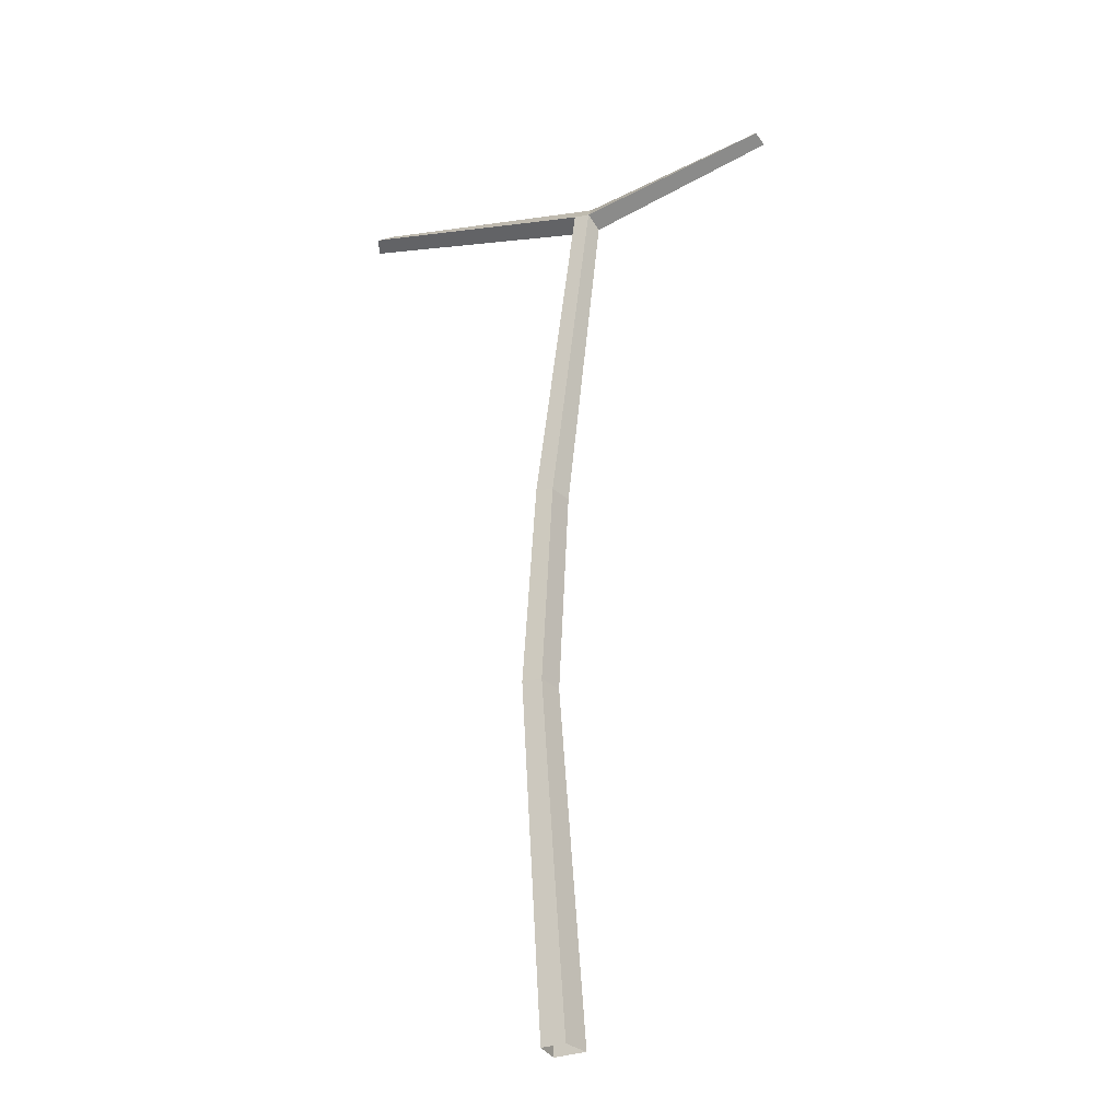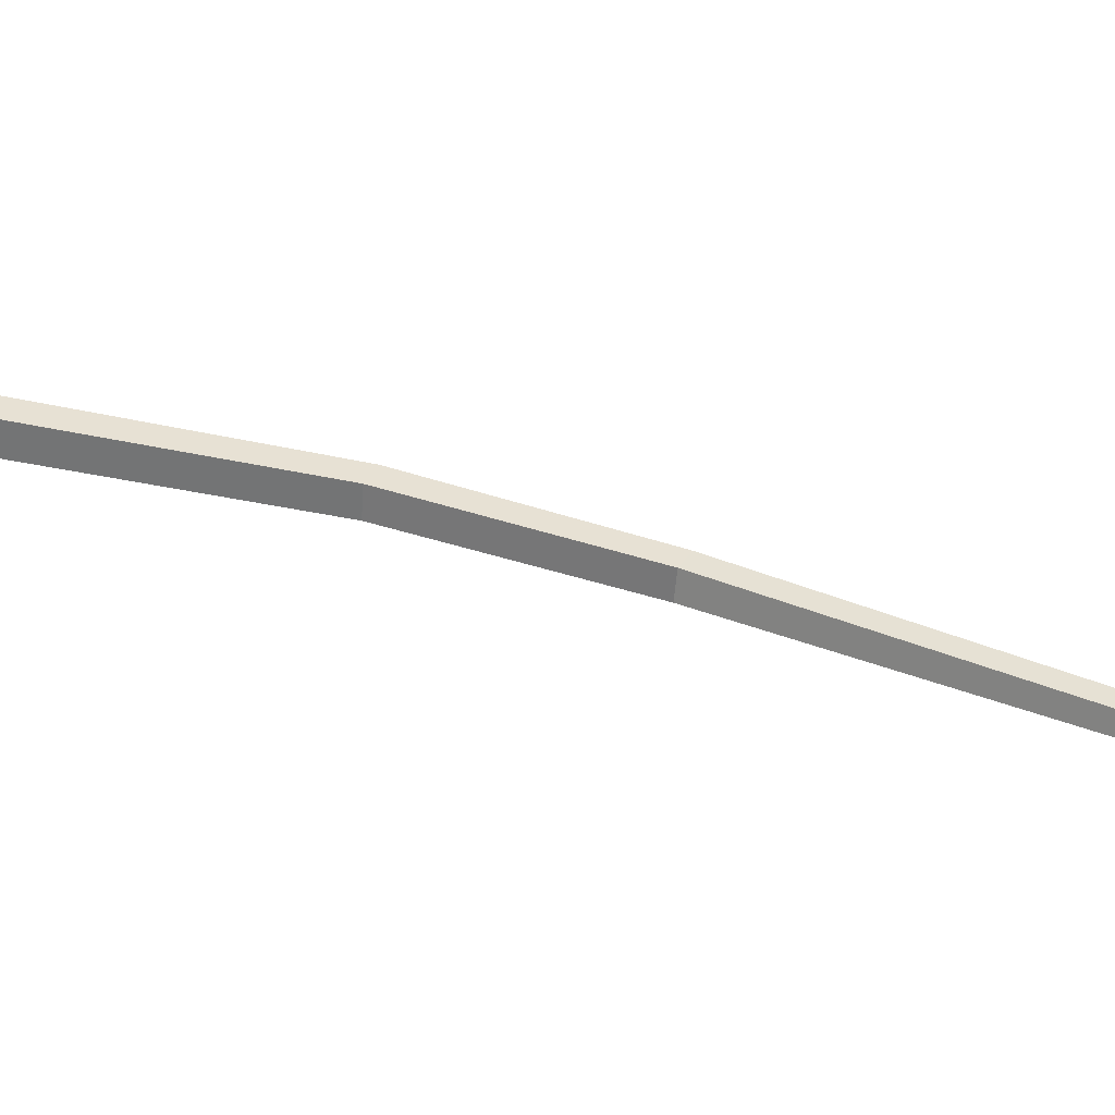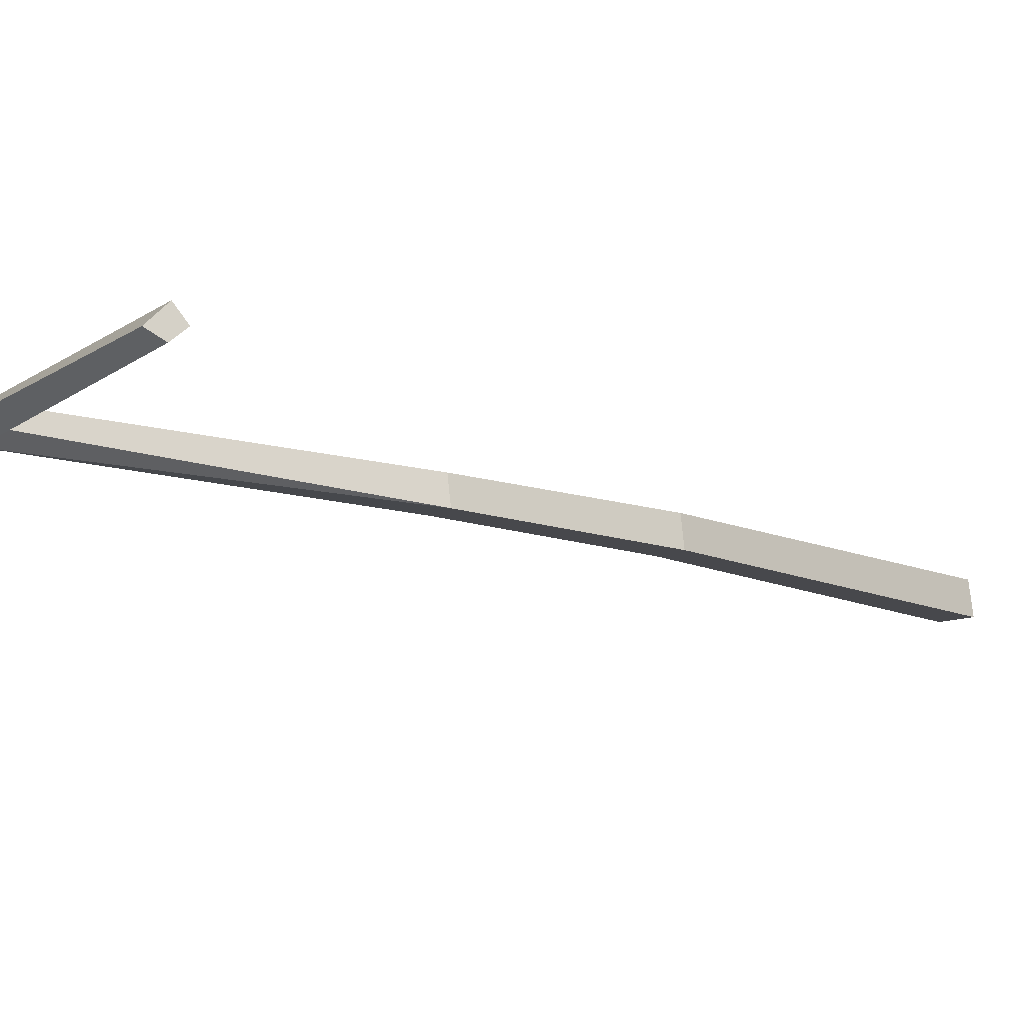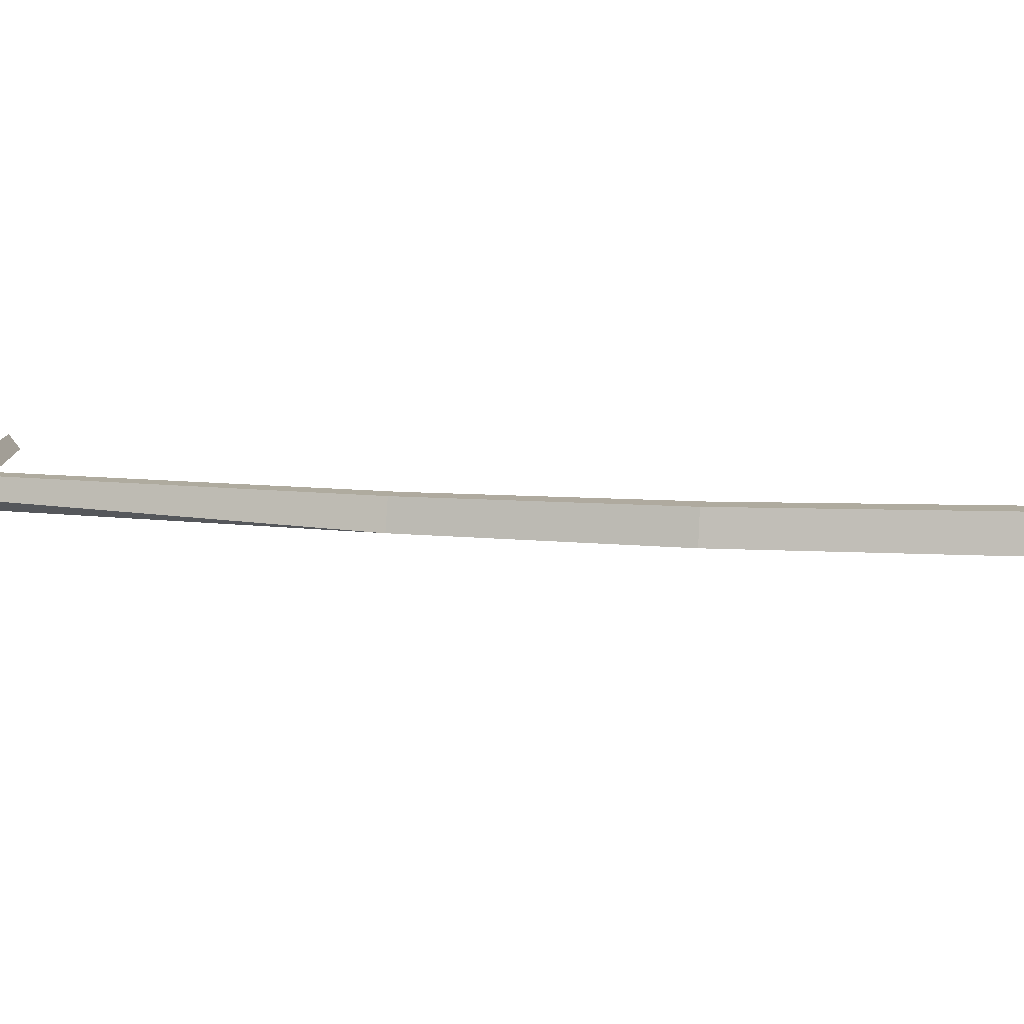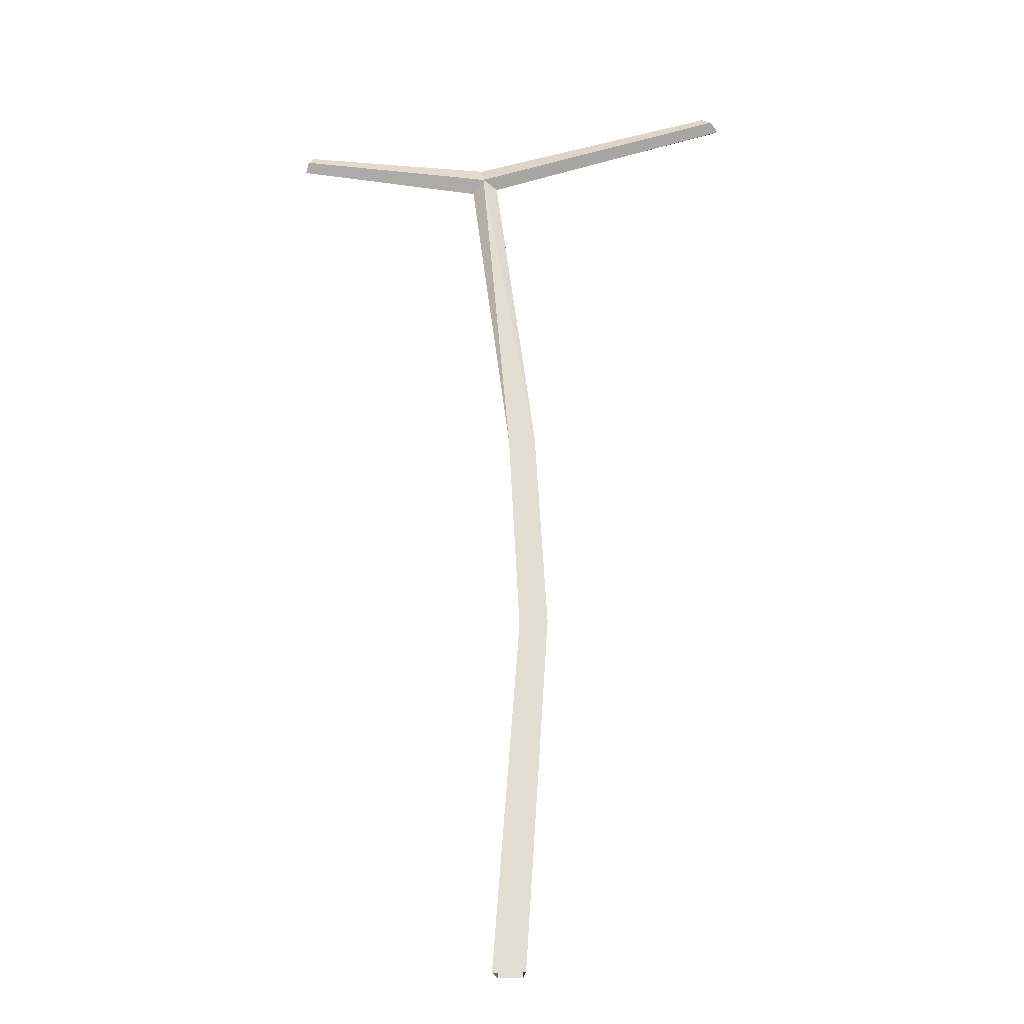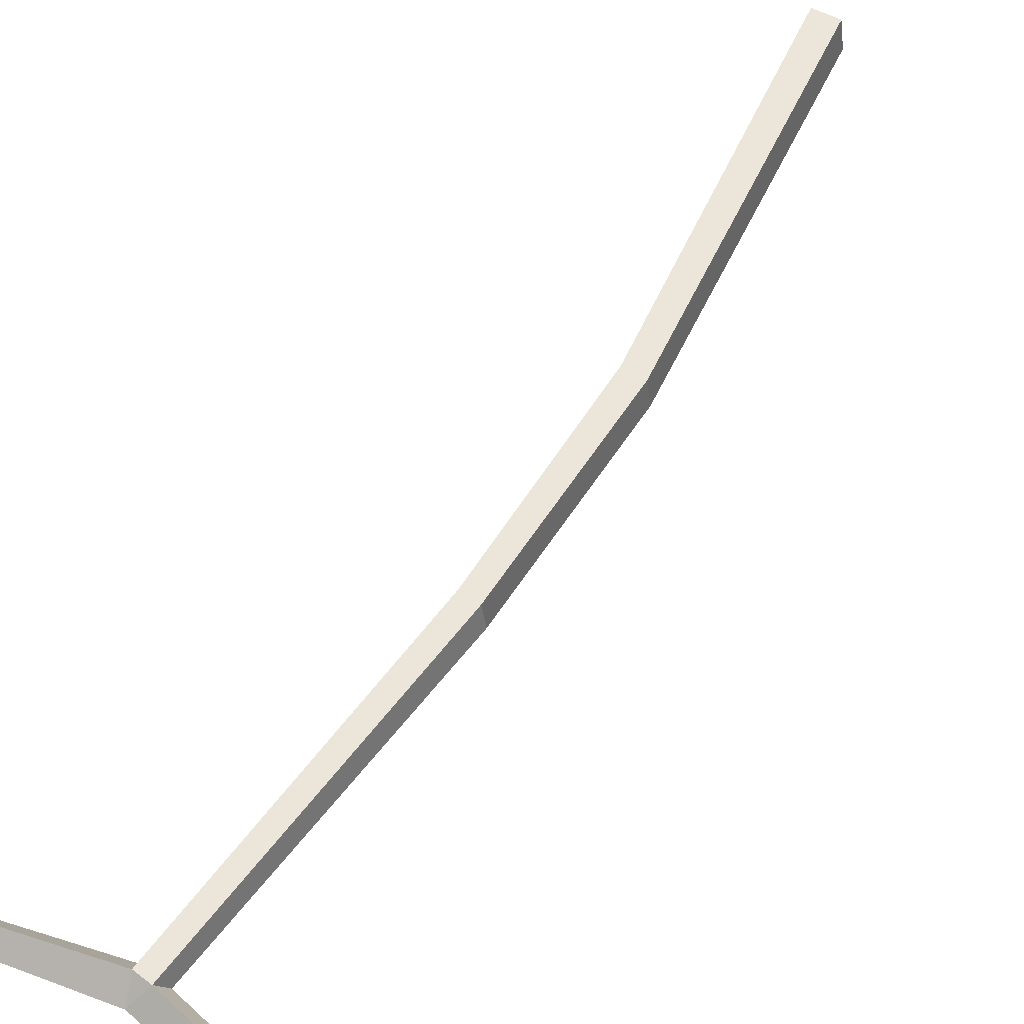
<metadata>
{"format":"obj","ext":"obj","renderer":"f3d","projection":"perspective","resolution":1024,"background":"white","views":[{"elev":-30.1,"azim":29.3,"up":"+Y"},{"elev":39.1,"azim":109.7,"up":"+Z"},{"elev":-11.5,"azim":-135.2,"up":"+Z"},{"elev":9.7,"azim":-78.8,"up":"+Z"},{"elev":-23.6,"azim":-177.5,"up":"+Y"},{"elev":56.2,"azim":-151.5,"up":"+Z"}]}
</metadata>
<code>
g Acacia_Tree_NoLeaves_m_01_Collider
v -0.1483 0 -0.09628
v -0.1176 0 0.1294
v 0.0705 0 0.1294
v 0.1012 0 -0.09628
v -0.3246 2.726 -0.09171
v -0.2954 2.723 0.1101
v -0.1333 2.706 0.1101
v -0.104 2.703 -0.09171
v -0.2302 4.324 -0.08832
v -0.1969 4.318 0.09572
v -0.05504 4.292 0.09572
v -0.02172 4.286 -0.08832
v 0.2012 6.809 -0.1122
v 0.09033 6.75 -0.03827
v 0.1392 6.821 0.08166
v 0.2631 6.798 0.08166
v 0.292 6.715 -0.03826
v 0.2233 6.943 -0.03694
v 1.738 7.046 -0.08752
v 1.743 7.036 0.05697
v 1.767 6.978 -0.03241
v 1.705 7.121 -0.03141
v -1.783 7.351 -0.09957
v -1.848 7.296 -0.03526
v -1.791 7.346 0.06901
v -1.713 7.425 -0.03413
f 4 8 7 3
f 1 5 8 4
f 3 7 6 2
f 8 5 9 12
f 9 13 12
f 7 8 12 11
f 5 6 10 9
f 6 7 11 10
f 9 10 15 14
f 17 12 13
f 10 11 16 15
f 9 14 13
f 11 12 17 16
f 15 25 24 14
f 18 26 25 15
f 16 20 22 18
f 13 19 21 17
f 18 22 19 13
f 13 23 26 18
f 15 16 18
f 14 24 23 13
f 17 21 20 16
f 21 19 22 20
f 23 24 25 26
f 2 6 5 1

</code>
